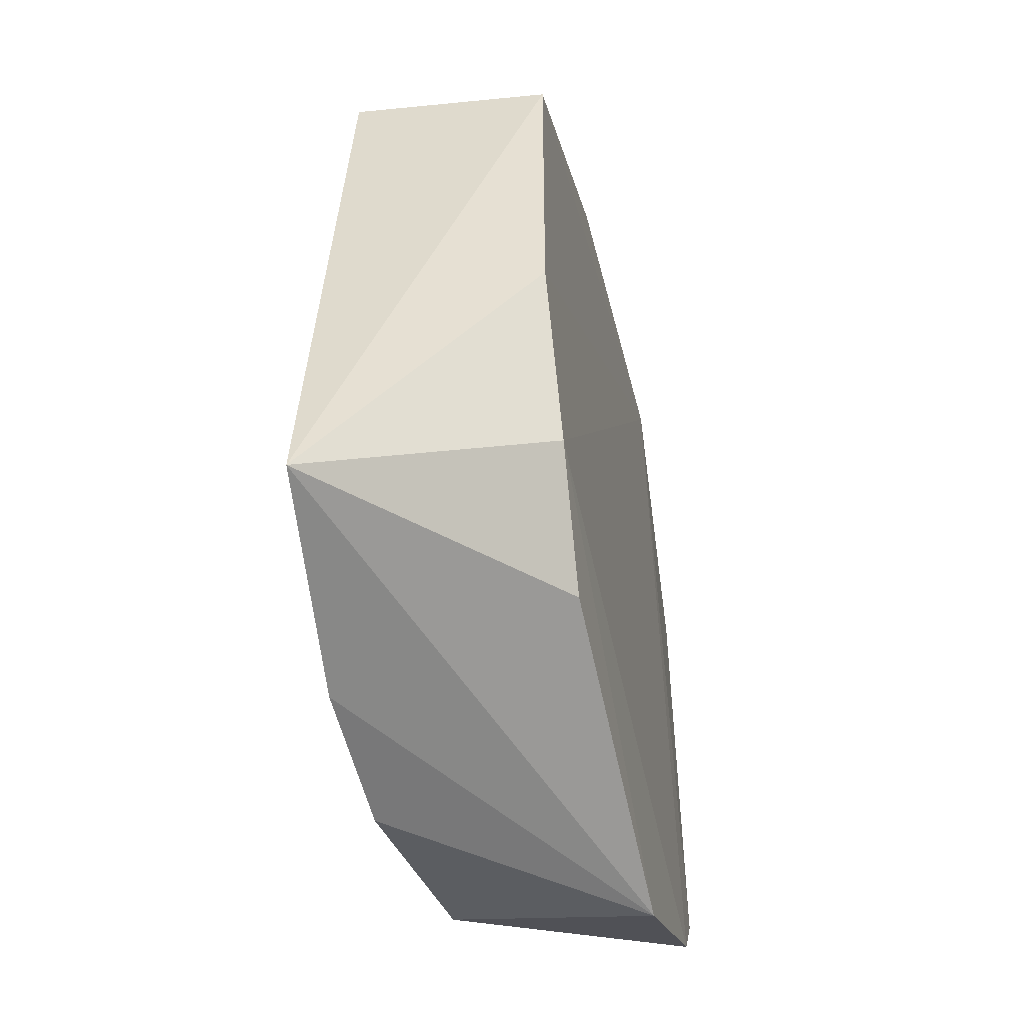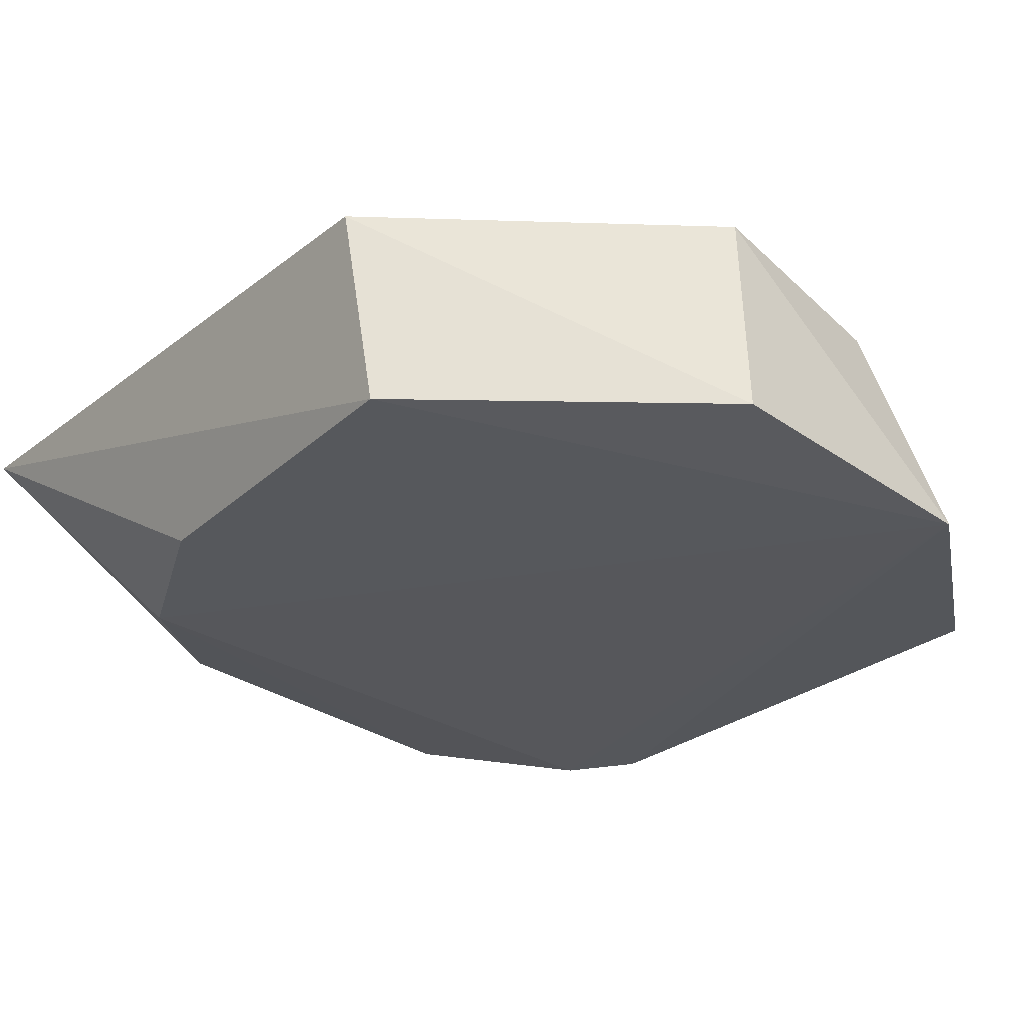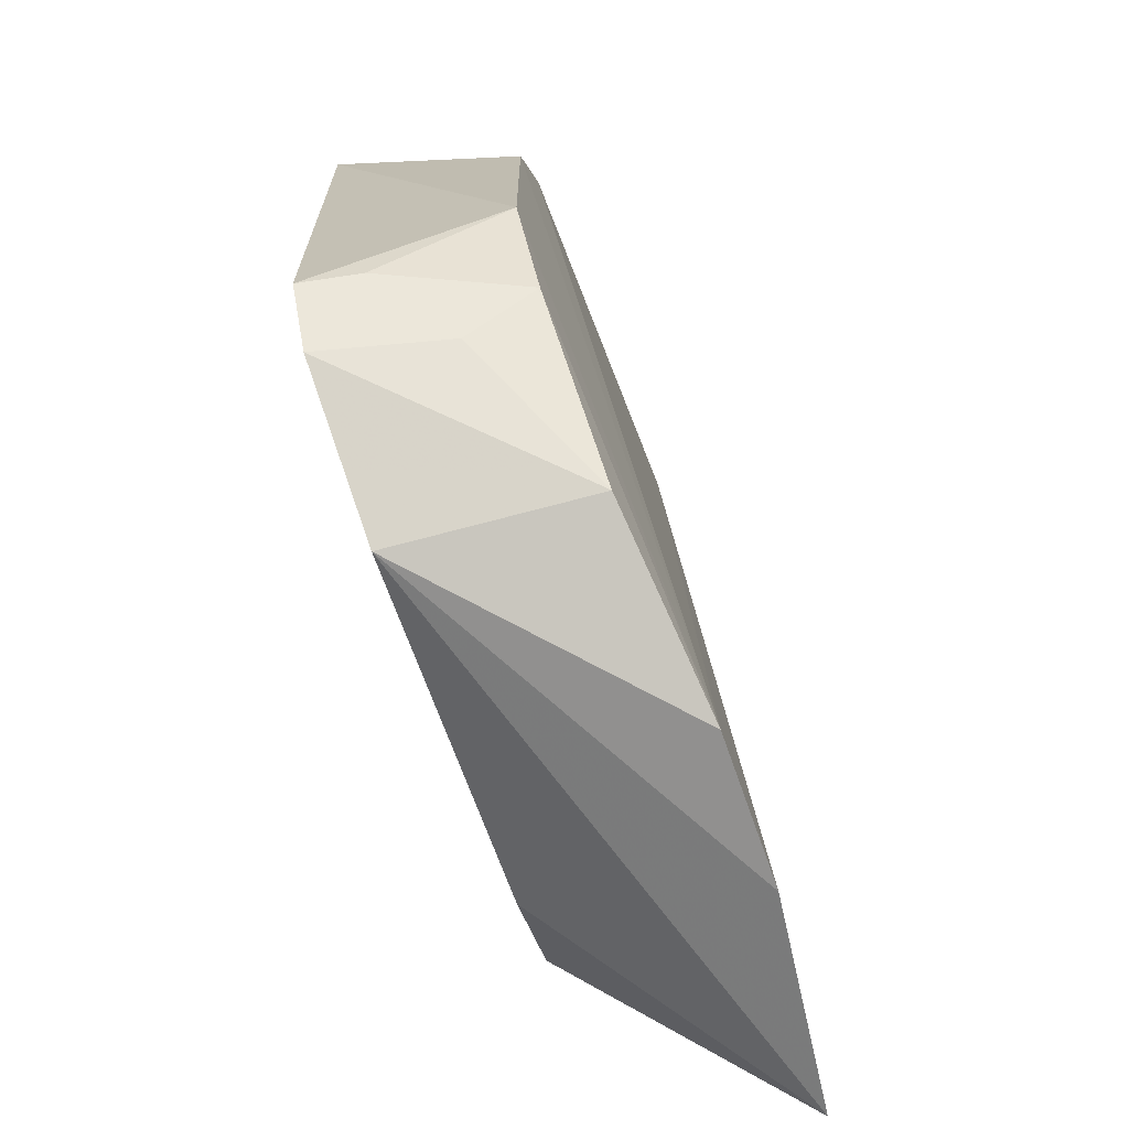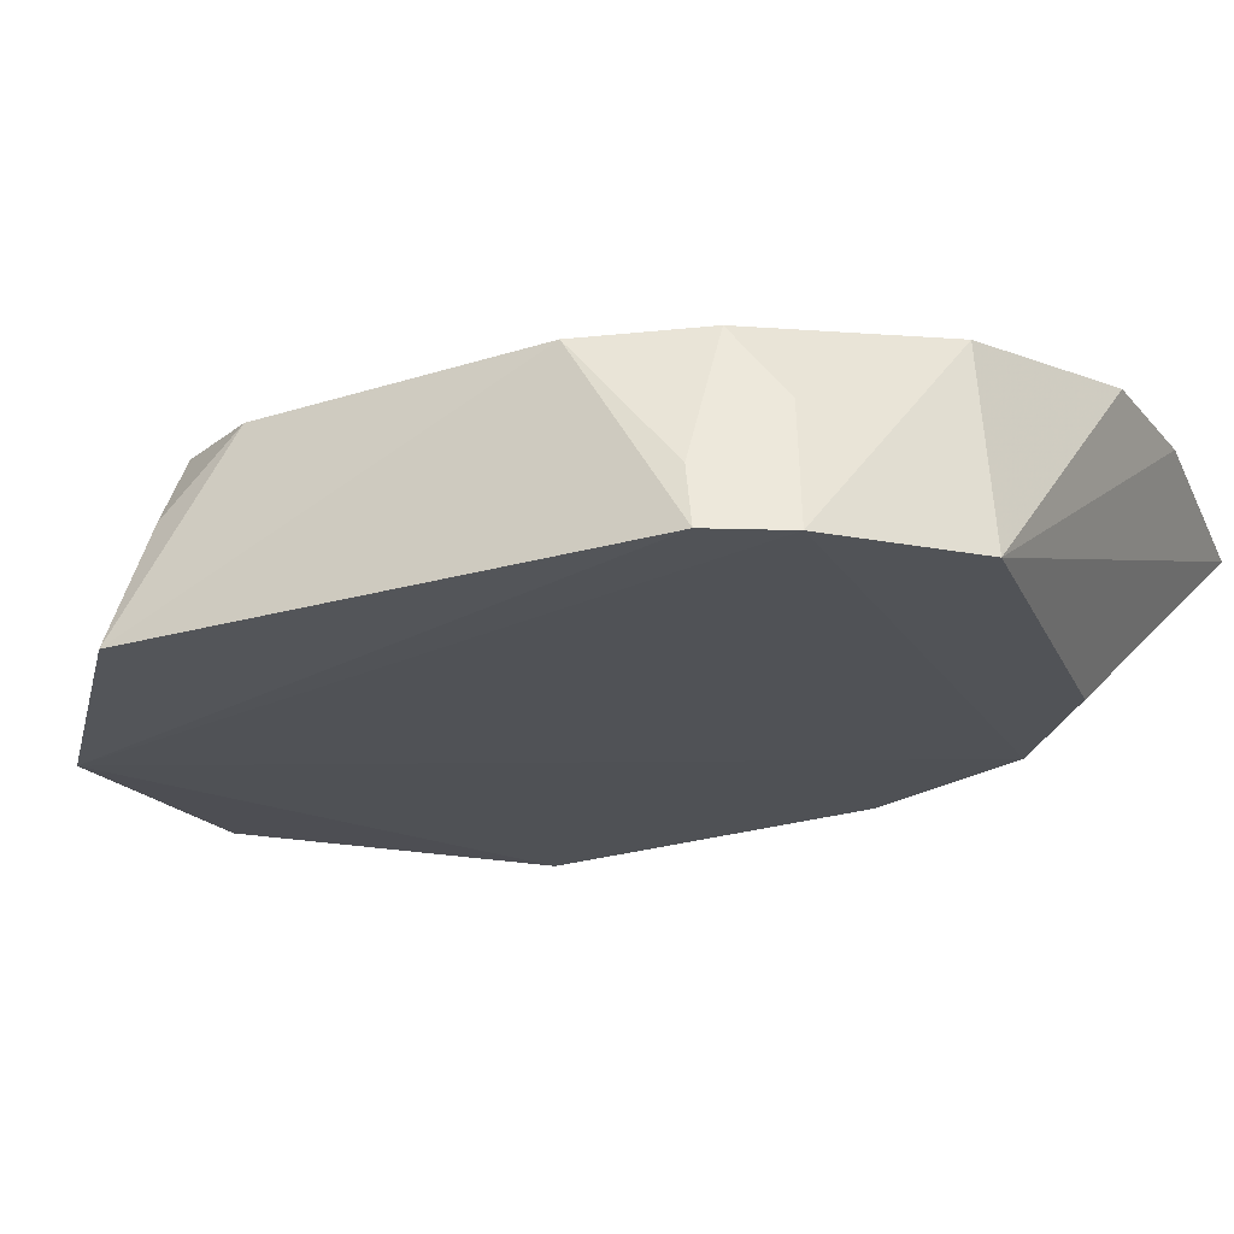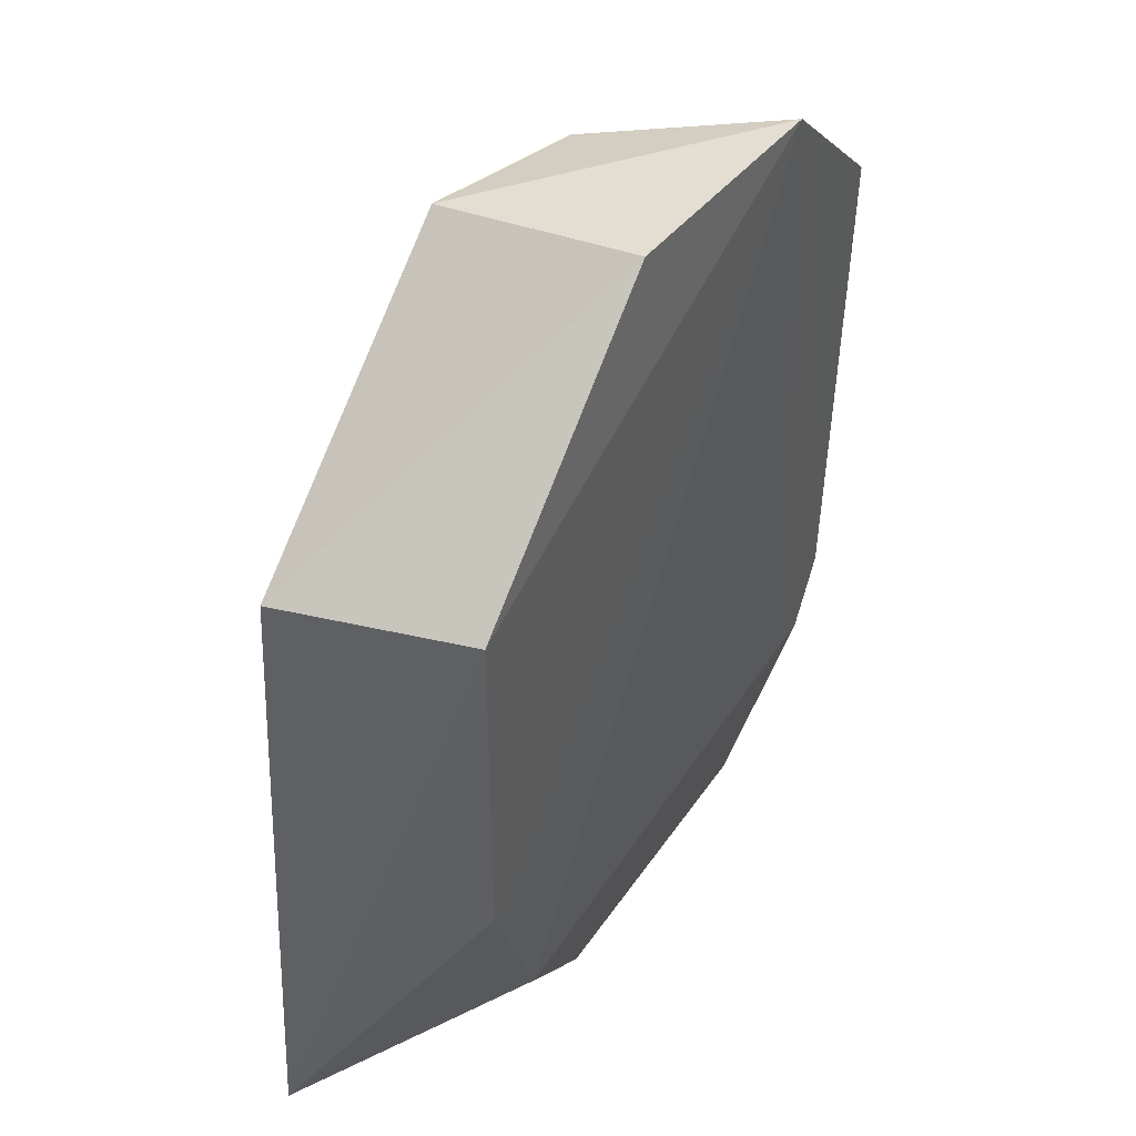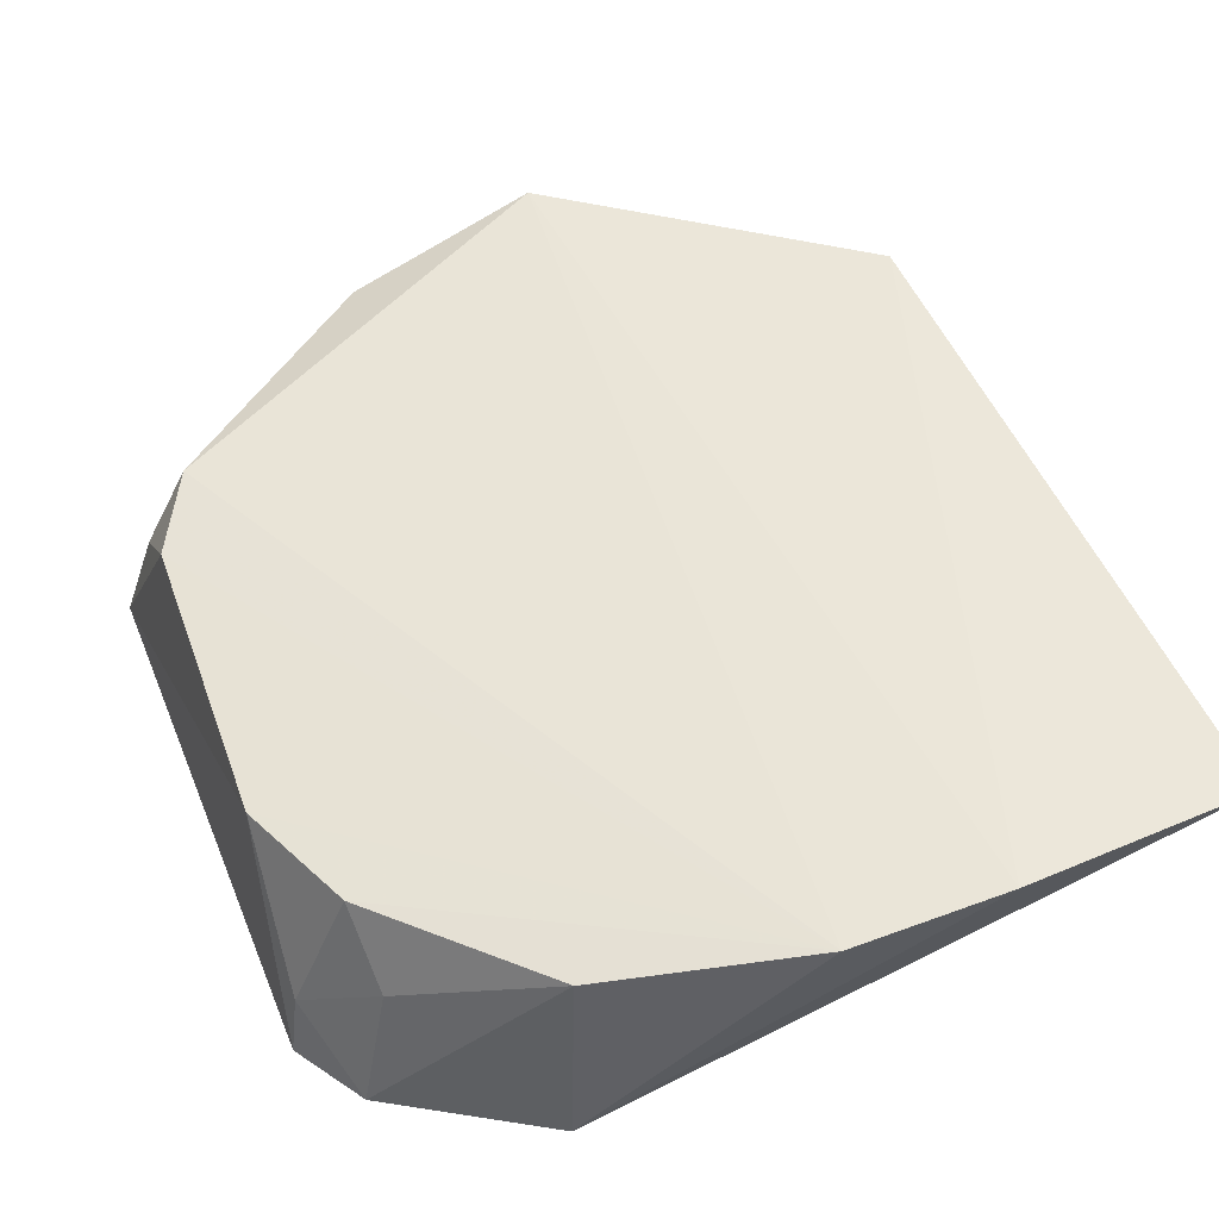
<metadata>
{"format":"obj","ext":"obj","renderer":"f3d","projection":"perspective","resolution":1024,"background":"white","views":[{"elev":-53.1,"azim":-79.7,"up":"+Z"},{"elev":-26.5,"azim":-35.7,"up":"+Y"},{"elev":-72.8,"azim":106.3,"up":"+Z"},{"elev":-22.6,"azim":119.2,"up":"+Y"},{"elev":45.4,"azim":-64.0,"up":"+Z"},{"elev":50.8,"azim":161.0,"up":"+Y"}]}
</metadata>
<code>
v 0.0119 0.01978 0.04067
v 0.02994 0.01165 0.03276
v 0.02867 0.0188 0.01743
v -0.0006306 0.0207 0.006807
v 0.001491 0.0127 0.03347
v 0.02155 0.01234 0.006927
v 0.01365 0.02095 0.005492
v 0.02721 0.01897 0.03195
v 0.01179 0.01234 0.04123
v 0.0006198 0.02009 0.03281
v 0.02901 0.01165 0.01298
v 0.0043 0.01268 0.01299
v 0.007981 0.02125 0.005629
v 0.02241 0.01145 0.03978
v 0.02879 0.01878 0.02866
v 0.02117 0.01974 0.007617
v 0.001645 0.01278 0.01978
v 0.00823 0.01287 0.009292
v 0.02728 0.01171 0.01045
v 0.01922 0.01849 0.039
v 0.02886 0.01606 0.03174
v 0.02668 0.01907 0.01312
v 0.02189 0.0137 0.0392
v 0.02621 0.01641 0.0111
v 0.02863 0.01389 0.01339
f 8 7 1
f 10 4 5
f 10 9 1
f 10 5 9
f 11 3 2
f 13 7 6
f 13 6 4
f 13 4 10
f 13 10 1
f 13 1 7
f 14 2 8
f 14 1 9
f 14 9 5
f 14 11 2
f 15 2 3
f 15 3 7
f 15 7 8
f 16 6 7
f 17 5 4
f 17 4 12
f 17 14 5
f 17 12 14
f 18 12 4
f 18 4 6
f 18 6 12
f 19 12 6
f 19 14 12
f 19 11 14
f 19 6 16
f 20 8 1
f 20 1 14
f 21 15 8
f 21 8 2
f 21 2 15
f 22 16 7
f 22 7 3
f 23 20 14
f 23 14 8
f 23 8 20
f 24 19 16
f 24 16 22
f 25 22 3
f 25 3 11
f 25 24 22
f 25 11 19
f 25 19 24

</code>
